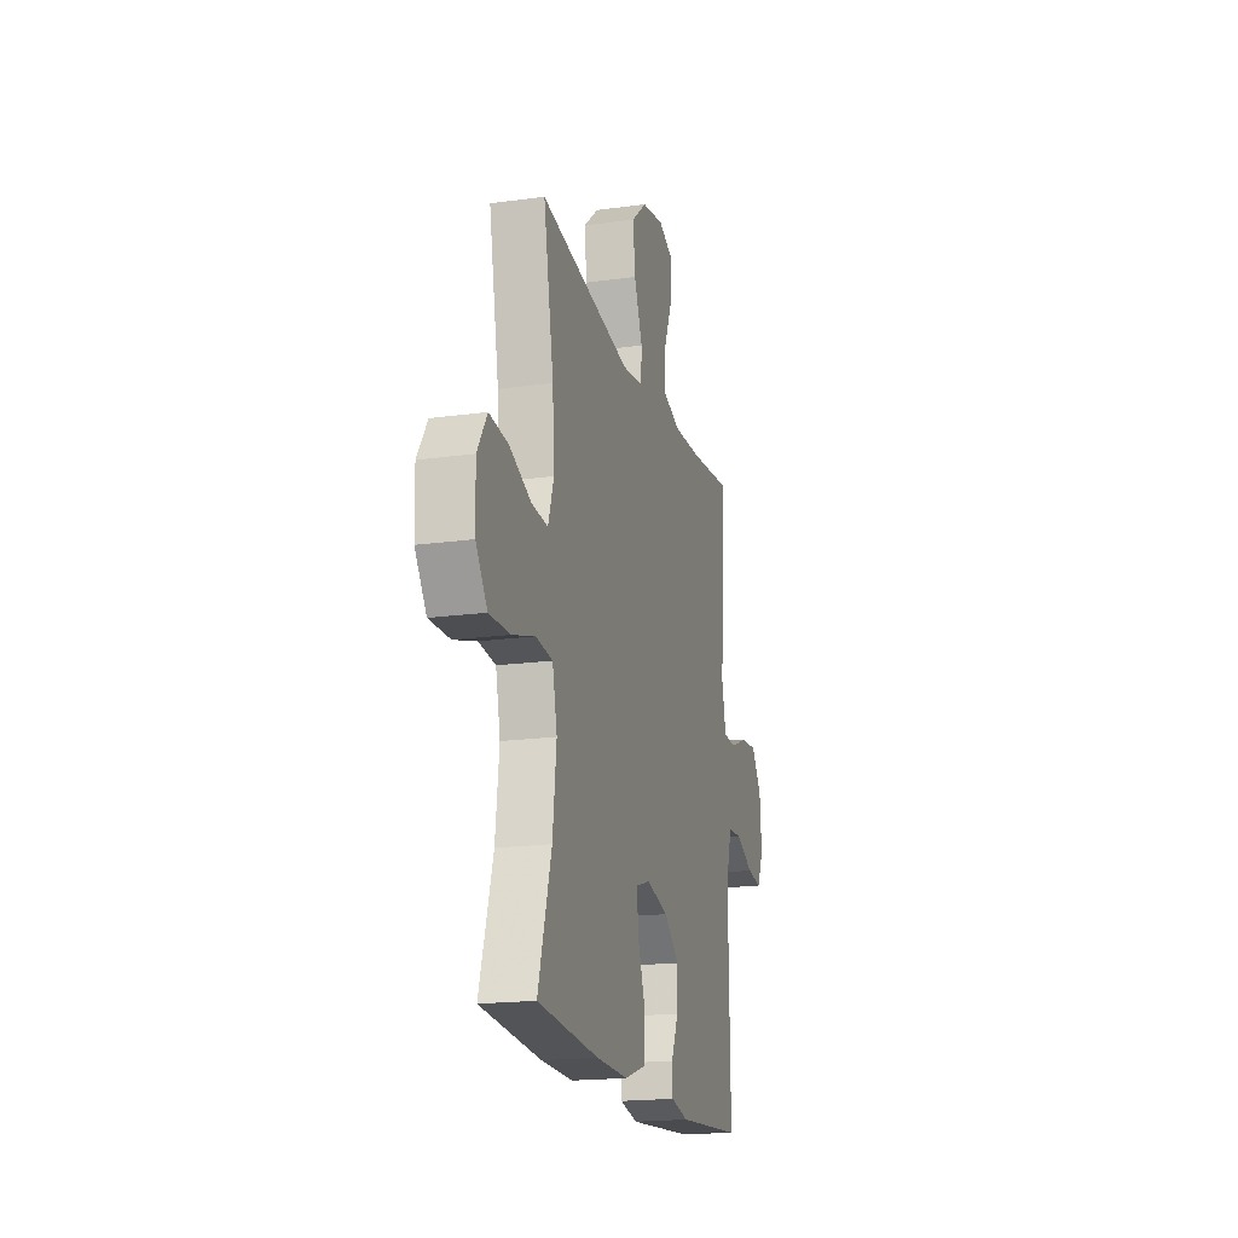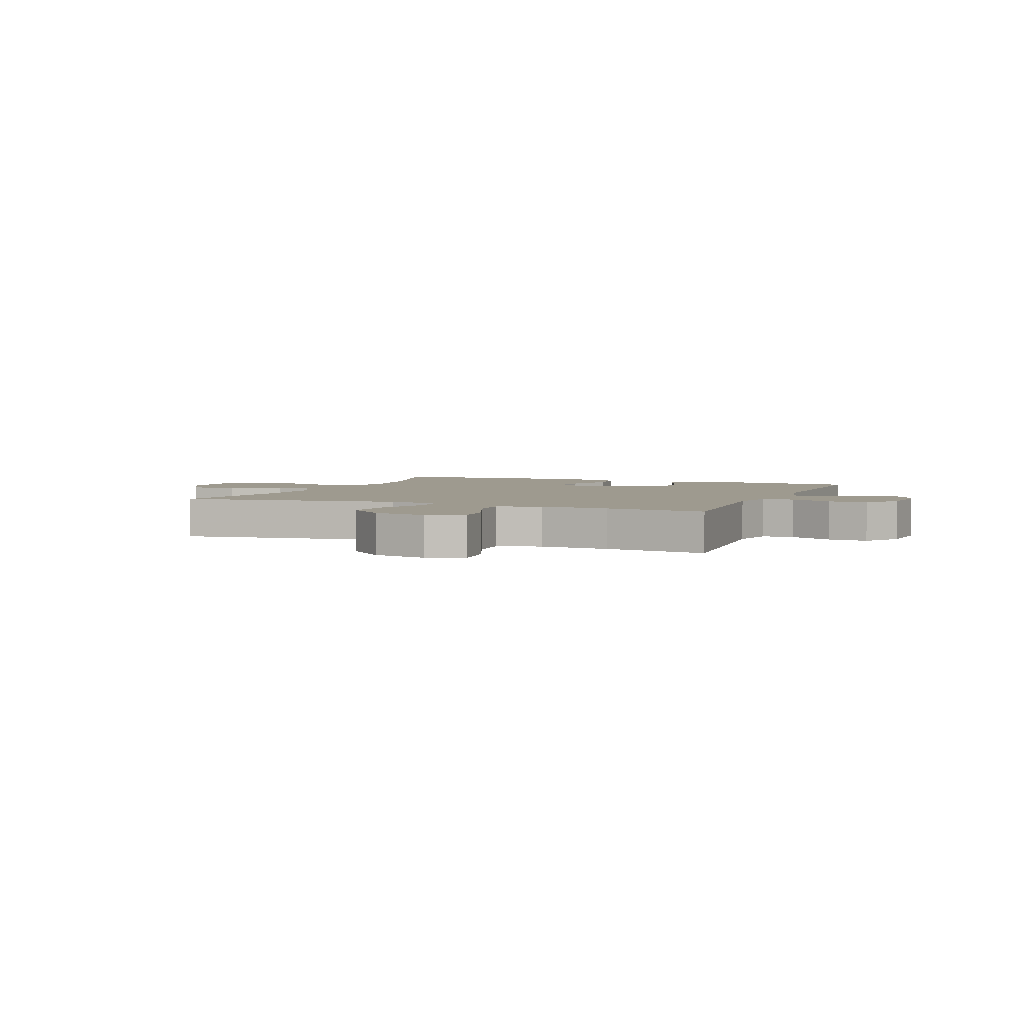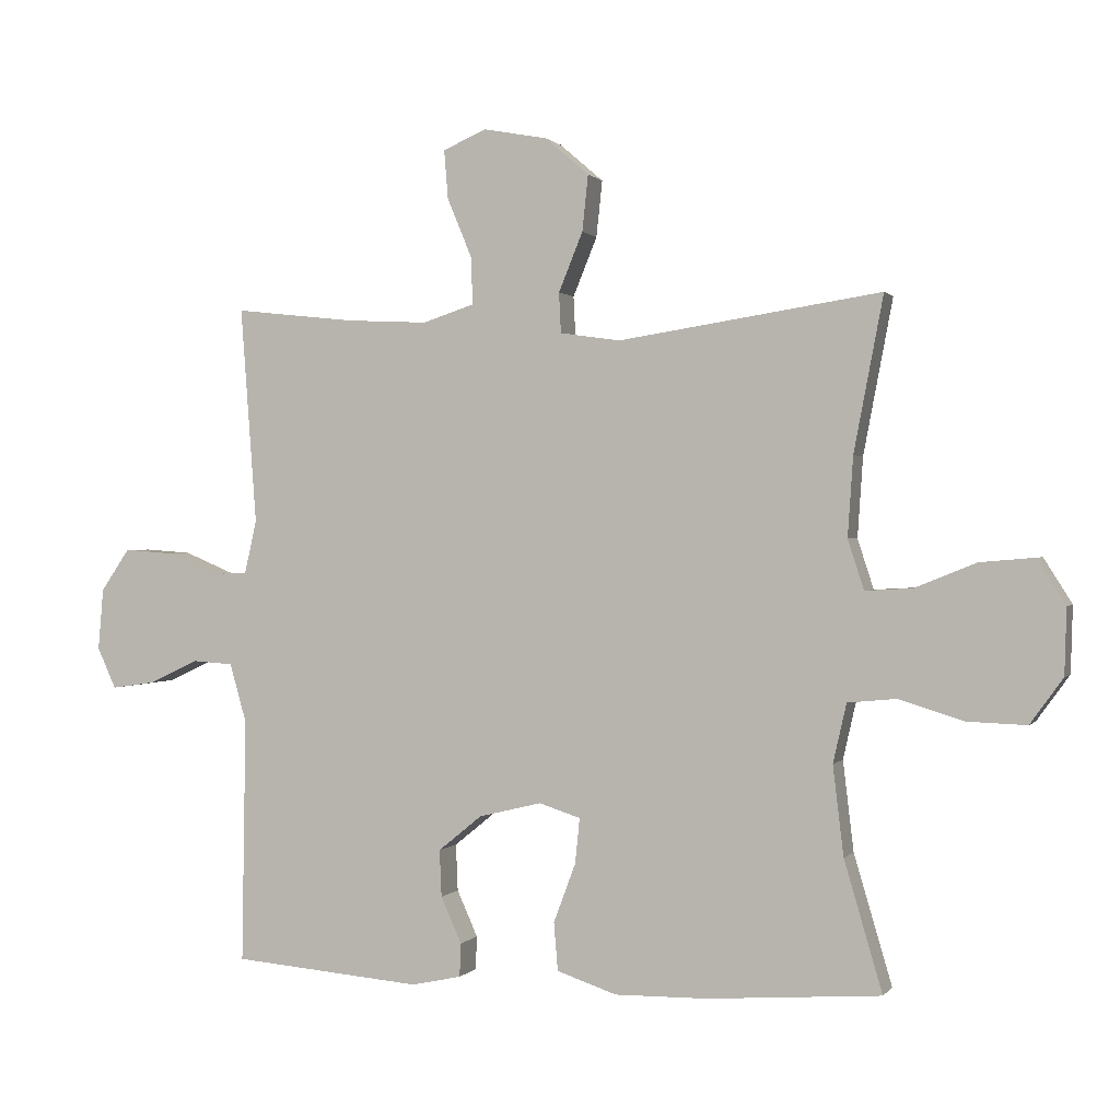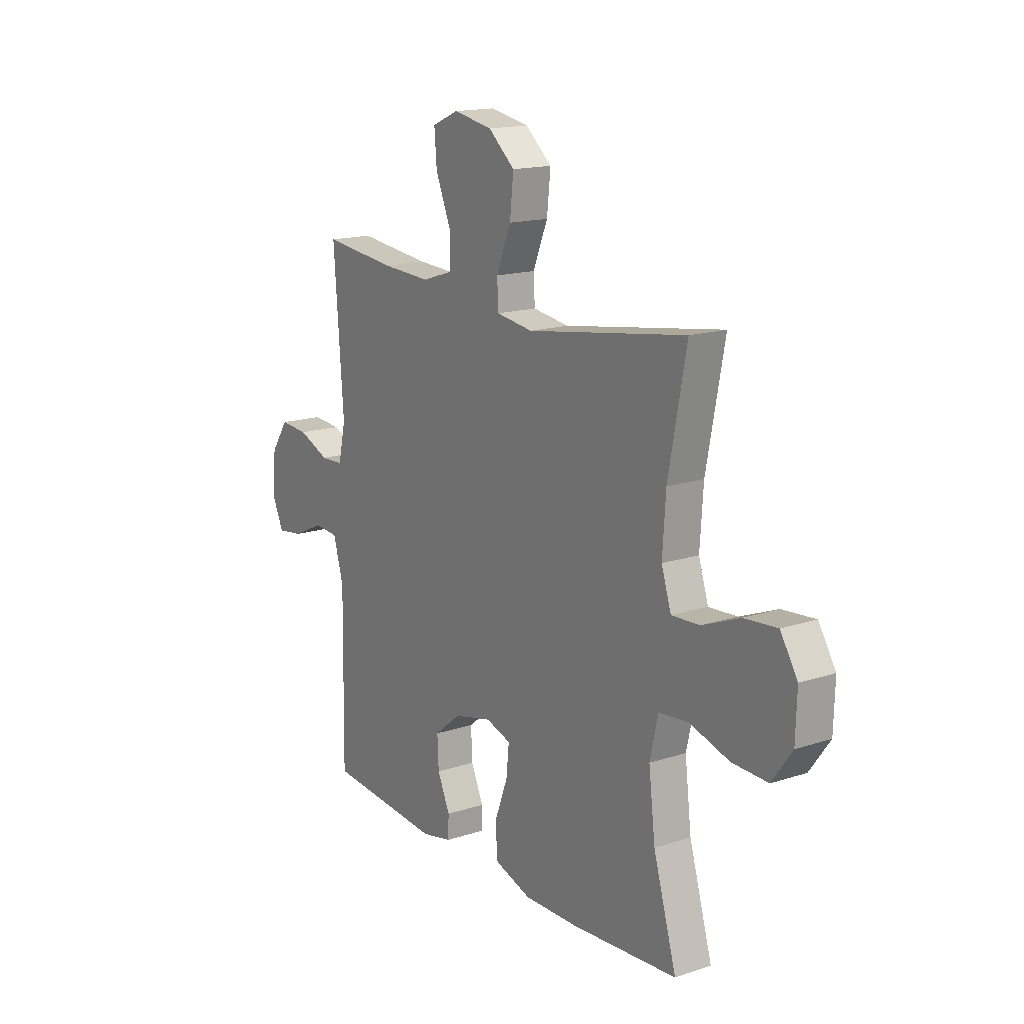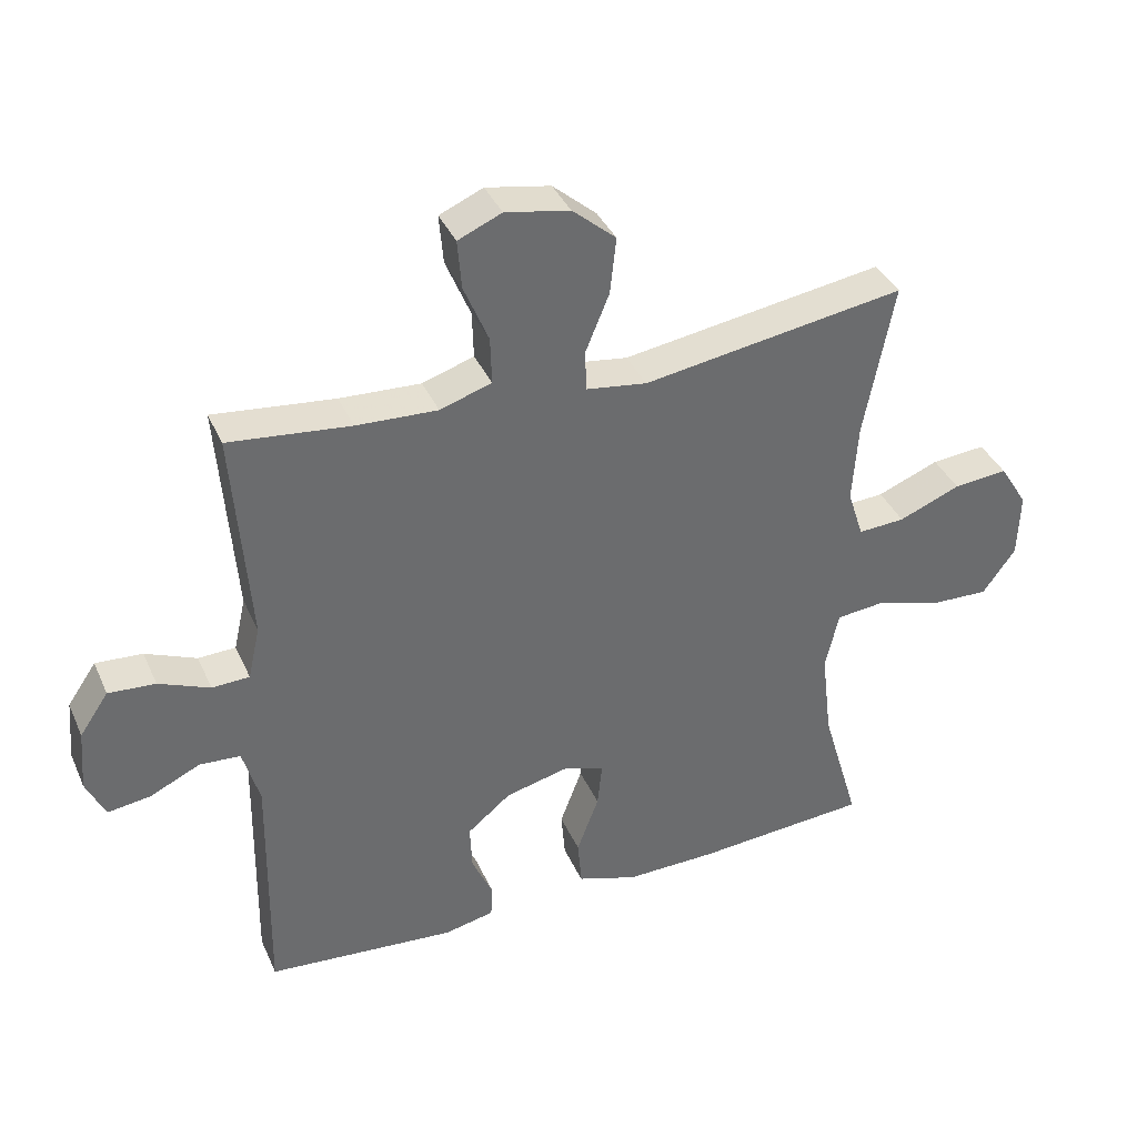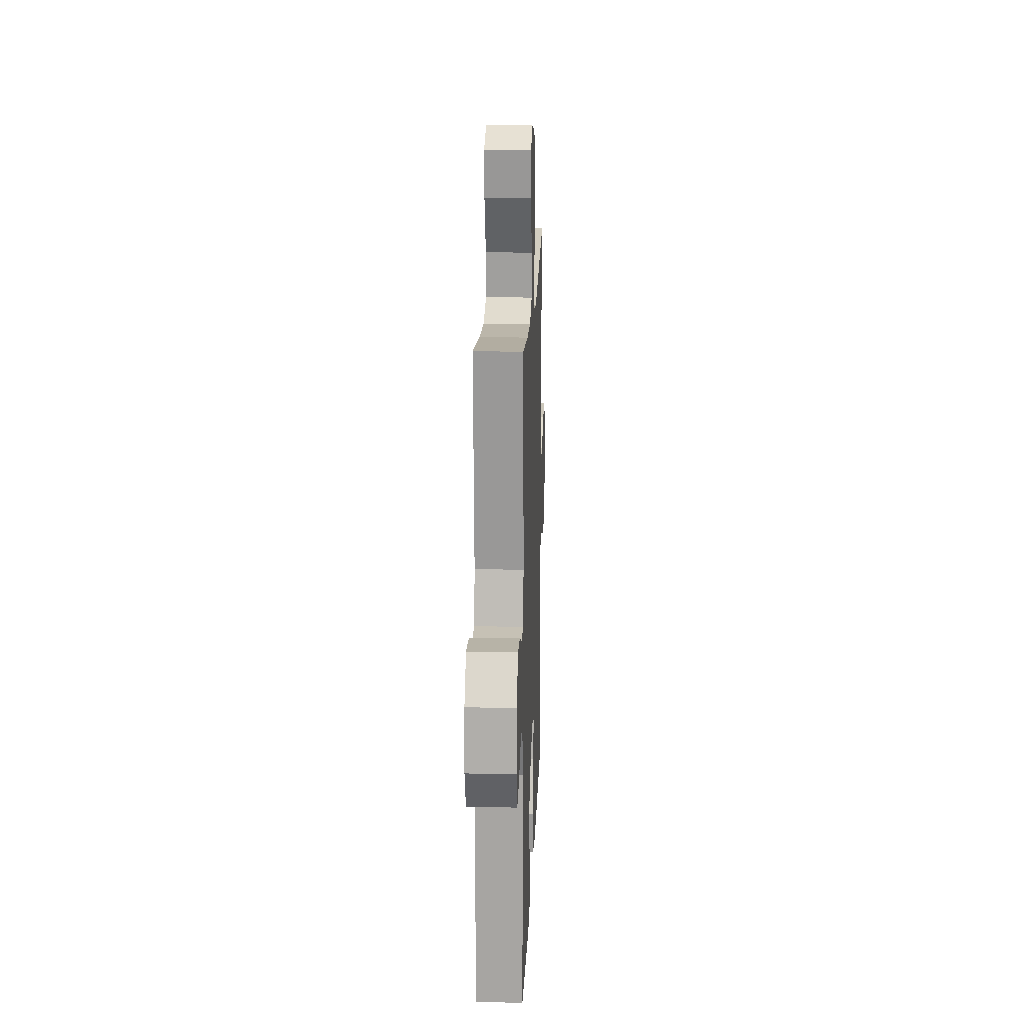
<metadata>
{"format":"obj","ext":"obj","renderer":"f3d","projection":"perspective","resolution":1024,"background":"white","views":[{"elev":-18.9,"azim":-75.3,"up":"+Z"},{"elev":3.6,"azim":22.2,"up":"+Y"},{"elev":0.7,"azim":-161.8,"up":"+Z"},{"elev":16.0,"azim":-124.2,"up":"+Z"},{"elev":37.9,"azim":157.8,"up":"+Z"},{"elev":16.7,"azim":92.2,"up":"+Z"}]}
</metadata>
<code>
v -0.5 0.07 0.5
v -0.108 0.07 0.44
v -0.018 0.07 0.453
v -0.015 0.07 0.513
v -0.051 0.07 0.601
v -0.06 0.07 0.685
v 0.005 0.07 0.741
v 0.101 0.07 0.759
v 0.166 0.07 0.731
v 0.16 0.07 0.658
v 0.123 0.07 0.569
v 0.121 0.07 0.499
v 0.198 0.07 0.474
v 0.319 0.07 0.48
v 0.5 0.07 0.5
v 0.476 0.07 0.176
v 0.494 0.07 0.096
v 0.55 0.07 0.094
v 0.626 0.07 0.126
v 0.696 0.07 0.131
v 0.739 0.07 0.068
v 0.747 0.07 -0.024
v 0.719 0.07 -0.085
v 0.655 0.07 -0.076
v 0.58 0.07 -0.041
v 0.519 0.07 -0.045
v 0.494 0.07 -0.133
v 0.5 0.07 -0.5
v 0.217 0.07 -0.524
v 0.142 0.07 -0.508
v 0.14 0.07 -0.458
v 0.171 0.07 -0.389
v 0.174 0.07 -0.319
v 0.109 0.07 -0.266
v 0.015 0.07 -0.243
v -0.047 0.07 -0.263
v -0.04 0.07 -0.331
v -0.007 0.07 -0.419
v -0.013 0.07 -0.491
v -0.103 0.07 -0.521
v -0.24 0.07 -0.519
v -0.5 0.07 -0.5
v -0.443 0.07 -0.306
v -0.427 0.07 -0.172
v -0.447 0.07 -0.084
v -0.519 0.07 -0.077
v -0.617 0.07 -0.107
v -0.705 0.07 -0.11
v -0.754 0.07 -0.042
v -0.757 0.07 0.057
v -0.715 0.07 0.124
v -0.634 0.07 0.117
v -0.542 0.07 0.08
v -0.472 0.07 0.076
v -0.448 0.07 0.15
v -0.456 0.07 0.269
v -0.5 0 0.5
v -0.108 0 0.44
v -0.018 0 0.453
v -0.015 0 0.513
v -0.051 0 0.601
v -0.06 0 0.685
v 0.005 0 0.741
v 0.101 0 0.759
v 0.166 0 0.731
v 0.16 0 0.658
v 0.123 0 0.569
v 0.121 0 0.499
v 0.198 0 0.474
v 0.319 0 0.48
v 0.5 0 0.5
v 0.476 0 0.176
v 0.494 0 0.096
v 0.55 0 0.094
v 0.626 0 0.126
v 0.696 0 0.131
v 0.739 0 0.068
v 0.747 0 -0.024
v 0.719 0 -0.085
v 0.655 0 -0.076
v 0.58 0 -0.041
v 0.519 0 -0.045
v 0.494 0 -0.133
v 0.5 0 -0.5
v 0.217 0 -0.524
v 0.142 0 -0.508
v 0.14 0 -0.458
v 0.171 0 -0.389
v 0.174 0 -0.319
v 0.109 0 -0.266
v 0.015 0 -0.243
v -0.047 0 -0.263
v -0.04 0 -0.331
v -0.007 0 -0.419
v -0.013 0 -0.491
v -0.103 0 -0.521
v -0.24 0 -0.519
v -0.5 0 -0.5
v -0.443 0 -0.306
v -0.427 0 -0.172
v -0.447 0 -0.084
v -0.519 0 -0.077
v -0.617 0 -0.107
v -0.705 0 -0.11
v -0.754 0 -0.042
v -0.757 0 0.057
v -0.715 0 0.124
v -0.634 0 0.117
v -0.542 0 0.08
v -0.472 0 0.076
v -0.448 0 0.15
v -0.456 0 0.269
f 50 51 52 53
f 50 53 54
f 49 50 54
f 46 47 48 49
f 45 46 49 54
f 44 45 54 55
f 40 41 42 43
f 40 43 44
f 37 38 39 40
f 36 37 40 44
f 35 36 44 55
f 29 30 31 32
f 27 28 29 32
f 26 27 32 33
f 22 23 24 25
f 22 25 26
f 21 22 26
f 18 19 20 21
f 17 18 21 26
f 16 17 26 33
f 14 15 16 33
f 8 9 10 11
f 8 11 12
f 7 8 12
f 4 5 6 7
f 3 4 7 12
f 56 1 2
f 56 2 3
f 34 35 55 56
f 13 14 33 34
f 13 34 56
f 3 12 13 56
f 109 108 107 106
f 110 109 106
f 110 106 105
f 105 104 103 102
f 110 105 102 101
f 111 110 101 100
f 99 98 97 96
f 100 99 96
f 96 95 94 93
f 100 96 93 92
f 111 100 92 91
f 88 87 86 85
f 88 85 84 83
f 89 88 83 82
f 81 80 79 78
f 82 81 78
f 82 78 77
f 77 76 75 74
f 82 77 74 73
f 89 82 73 72
f 89 72 71 70
f 67 66 65 64
f 68 67 64
f 68 64 63
f 63 62 61 60
f 68 63 60 59
f 58 57 112
f 59 58 112
f 112 111 91 90
f 90 89 70 69
f 112 90 69
f 112 69 68 59
f 1 57 58 2
f 2 58 59 3
f 3 59 60 4
f 4 60 61 5
f 5 61 62 6
f 6 62 63 7
f 7 63 64 8
f 8 64 65 9
f 9 65 66 10
f 10 66 67 11
f 11 67 68 12
f 12 68 69 13
f 13 69 70 14
f 14 70 71 15
f 15 71 72 16
f 16 72 73 17
f 17 73 74 18
f 18 74 75 19
f 19 75 76 20
f 20 76 77 21
f 21 77 78 22
f 22 78 79 23
f 23 79 80 24
f 24 80 81 25
f 25 81 82 26
f 26 82 83 27
f 27 83 84 28
f 28 84 85 29
f 29 85 86 30
f 30 86 87 31
f 31 87 88 32
f 32 88 89 33
f 33 89 90 34
f 34 90 91 35
f 35 91 92 36
f 36 92 93 37
f 37 93 94 38
f 38 94 95 39
f 39 95 96 40
f 40 96 97 41
f 41 97 98 42
f 42 98 99 43
f 43 99 100 44
f 44 100 101 45
f 45 101 102 46
f 46 102 103 47
f 47 103 104 48
f 48 104 105 49
f 49 105 106 50
f 50 106 107 51
f 51 107 108 52
f 52 108 109 53
f 53 109 110 54
f 54 110 111 55
f 55 111 112 56
f 56 112 57 1

</code>
